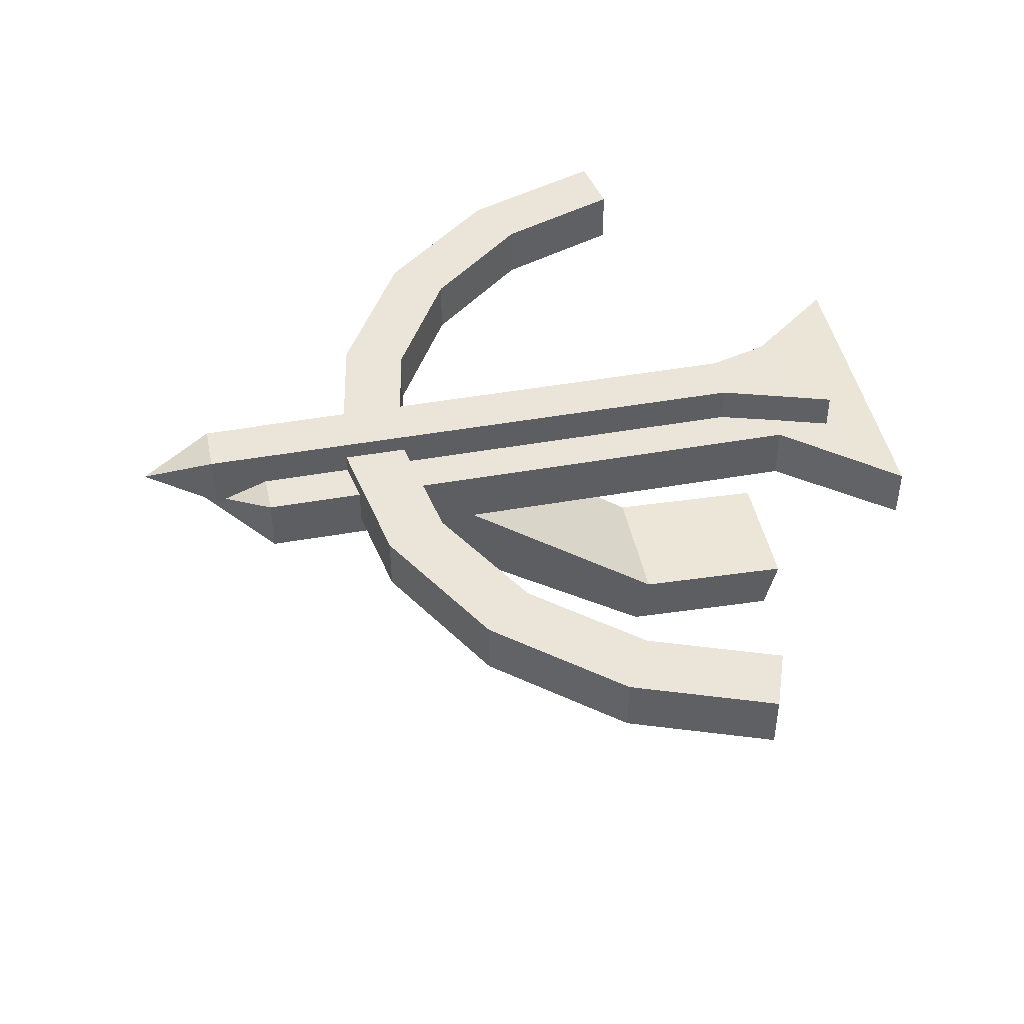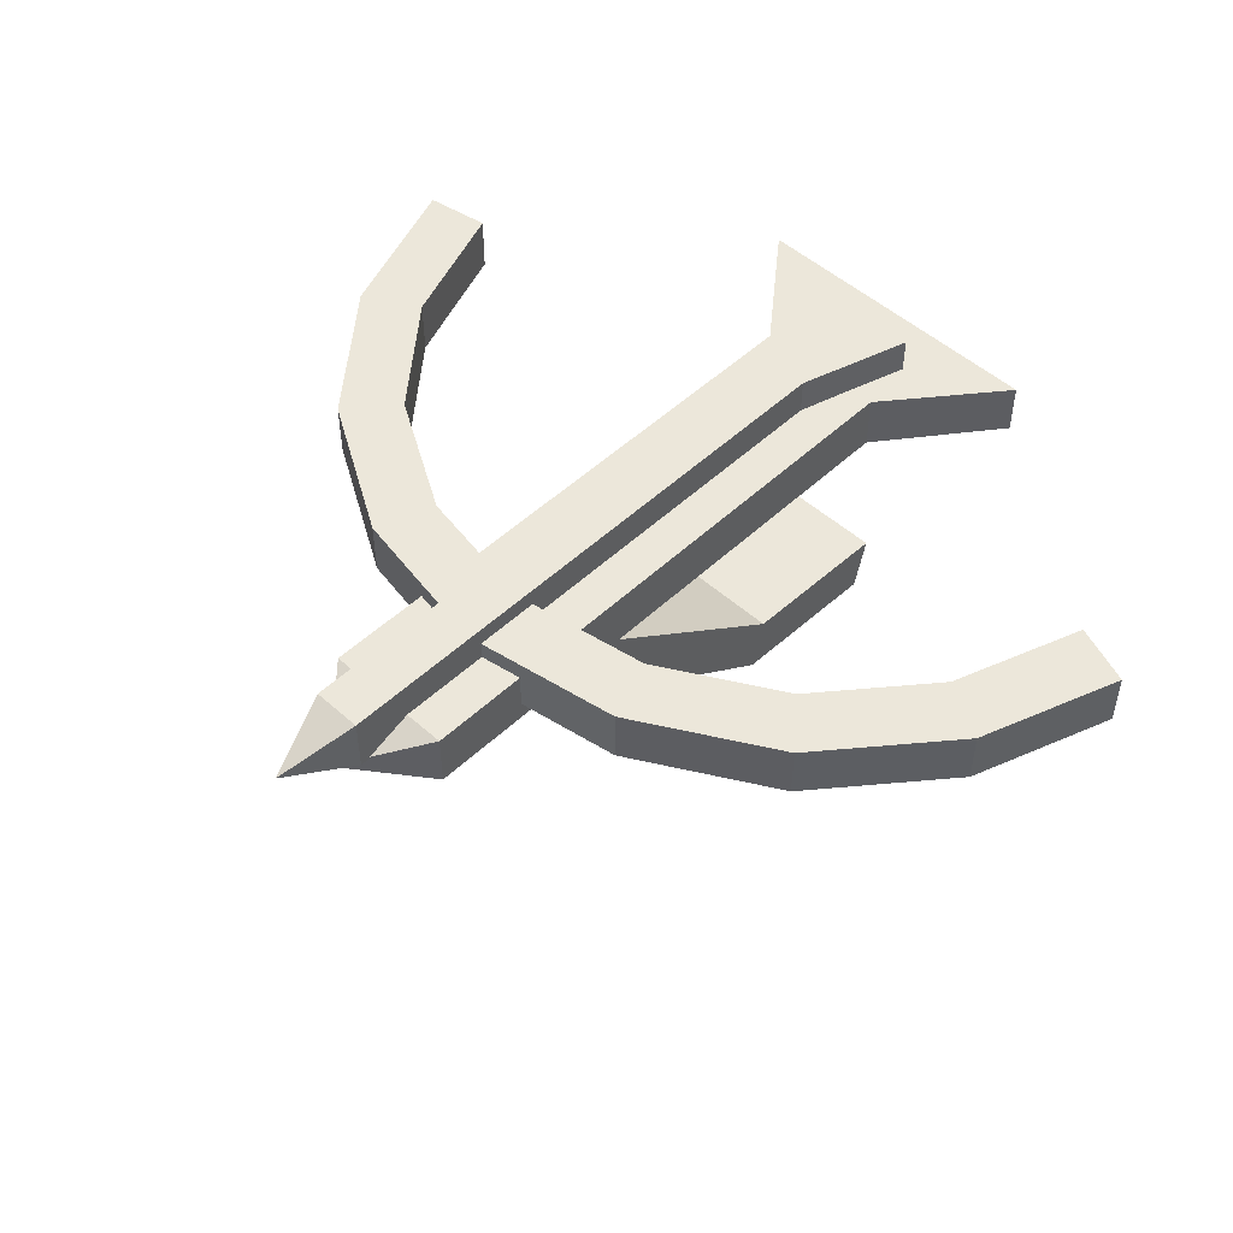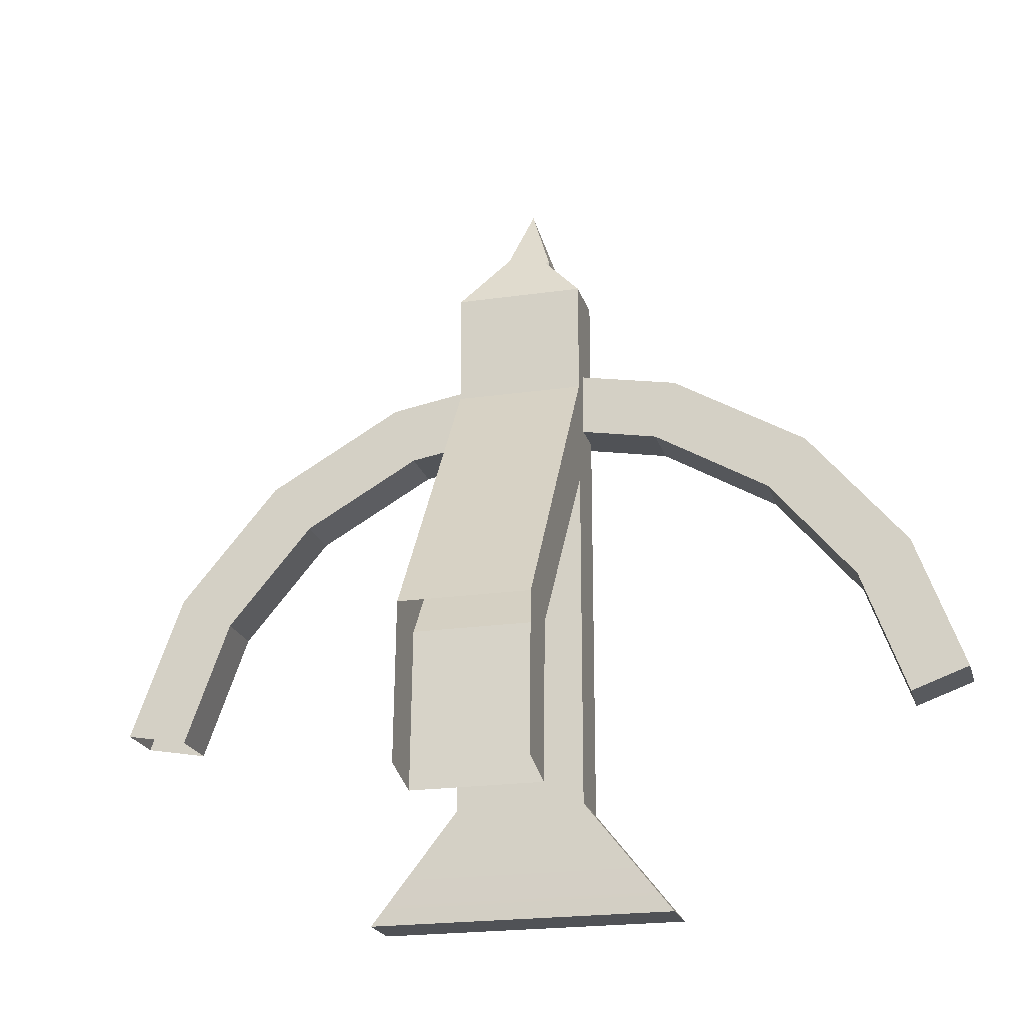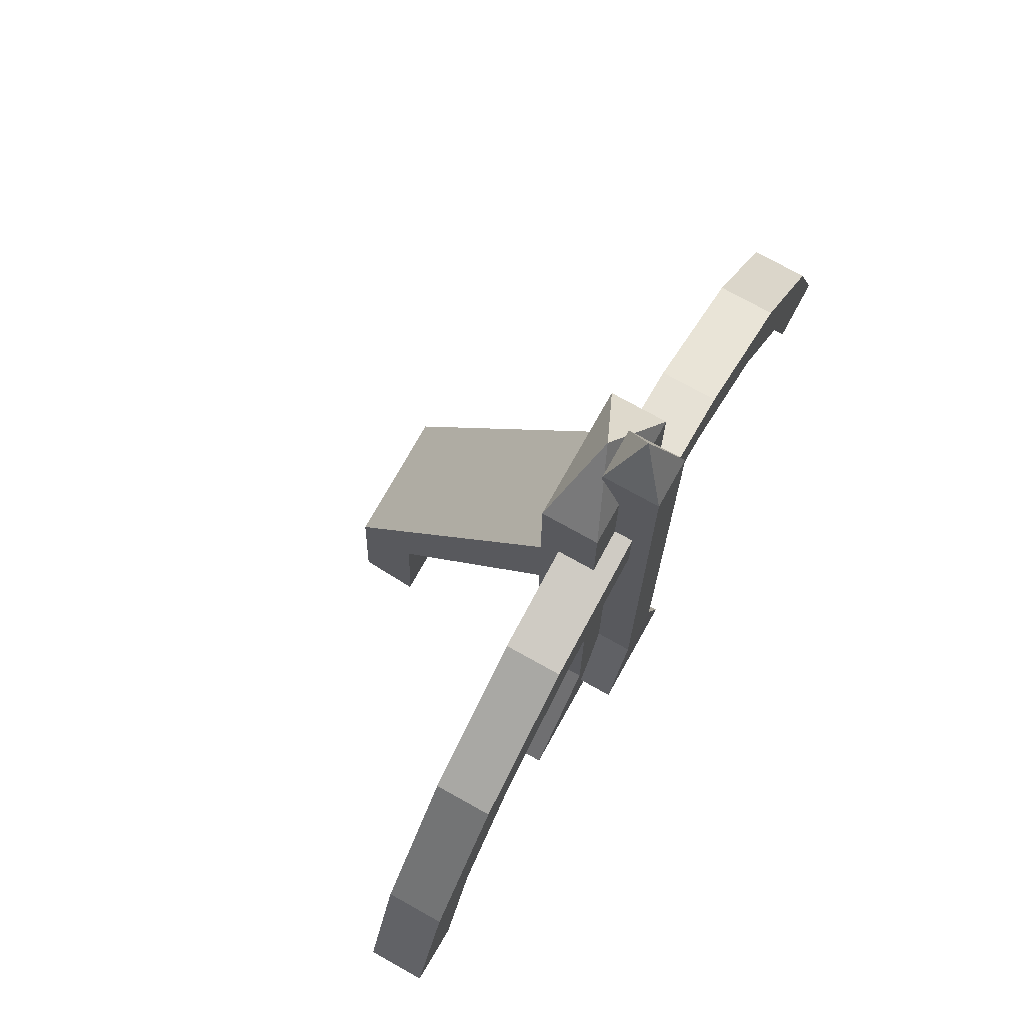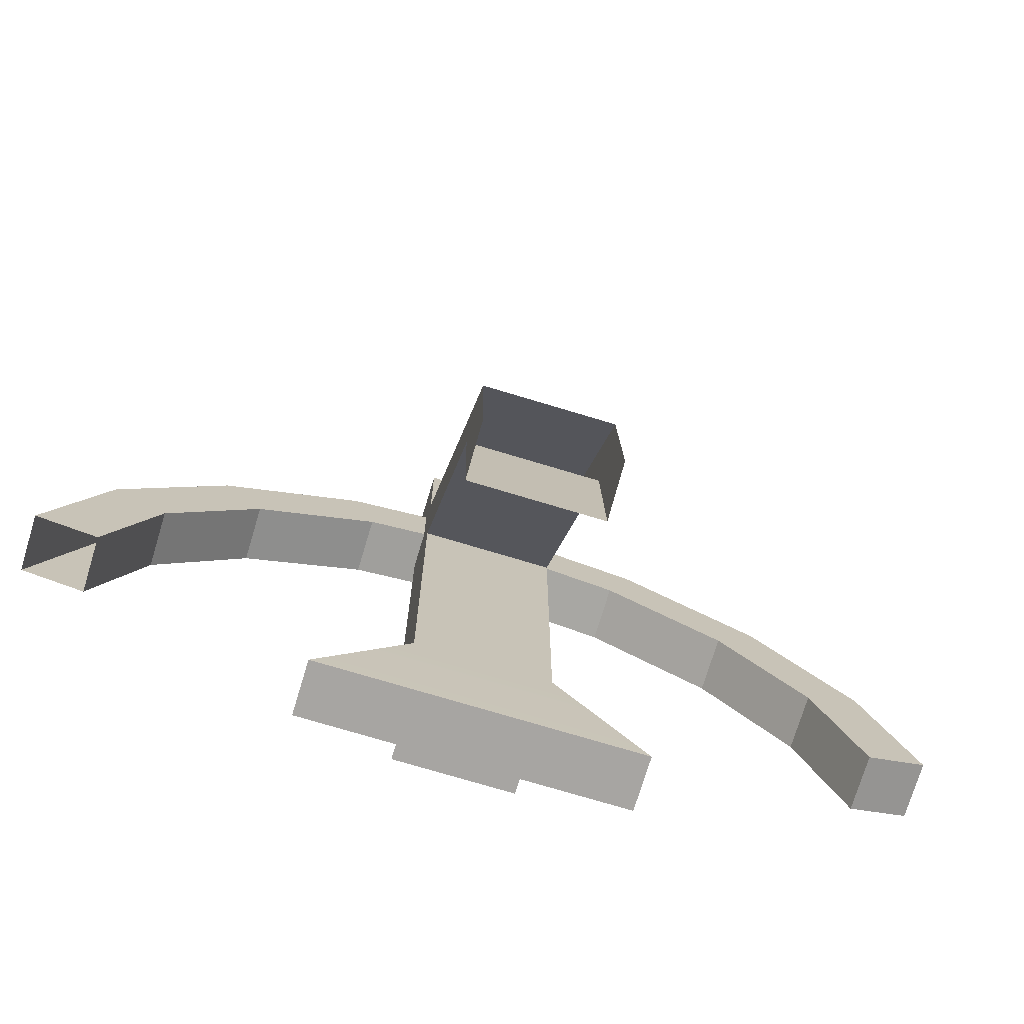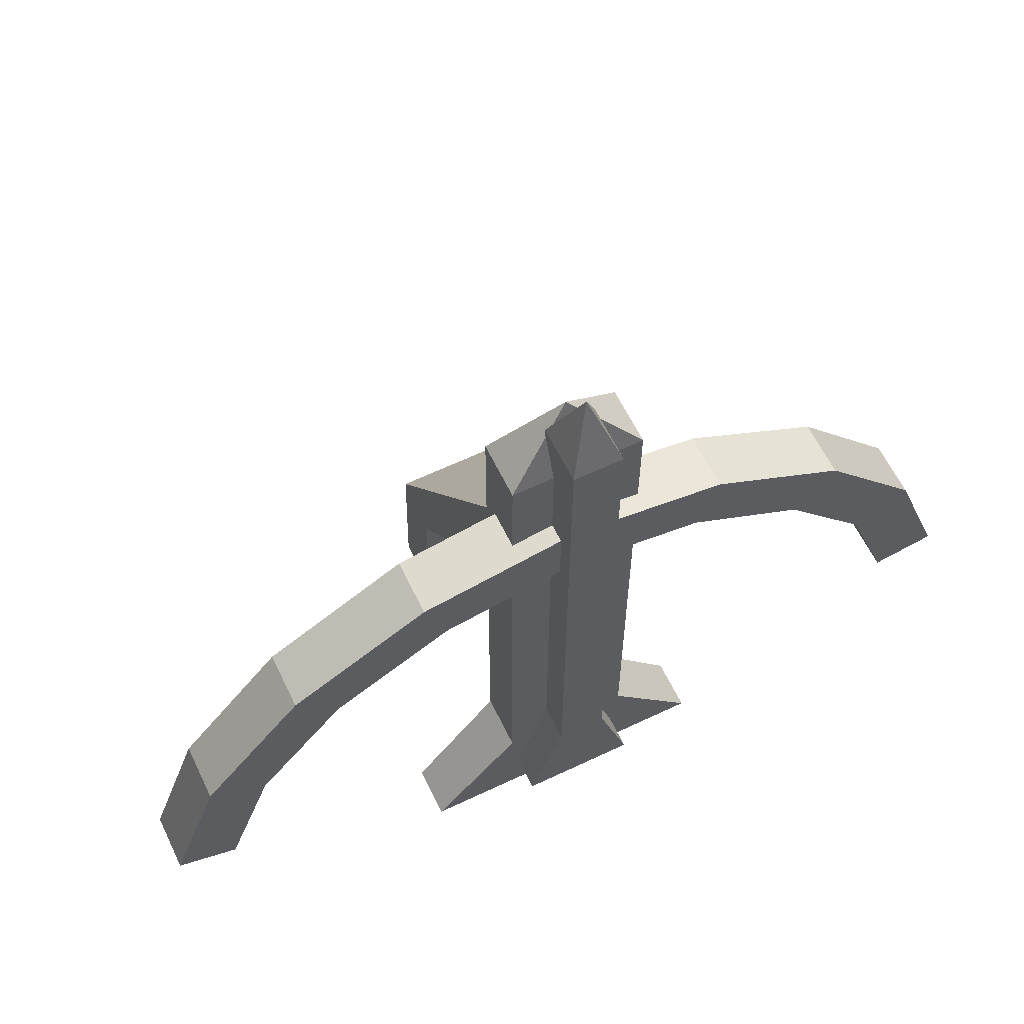
<metadata>
{"format":"obj","ext":"obj","renderer":"f3d","projection":"perspective","resolution":1024,"background":"white","views":[{"elev":45.2,"azim":78.4,"up":"+Y"},{"elev":50.4,"azim":44.3,"up":"+Y"},{"elev":-21.0,"azim":14.6,"up":"+Z"},{"elev":74.0,"azim":119.2,"up":"+Z"},{"elev":-73.9,"azim":-16.8,"up":"+Z"},{"elev":61.7,"azim":154.2,"up":"+Z"}]}
</metadata>
<code>
g arrow_lv1
v -0.007451 0.01911 0.0515
v -0.0008325 0.02196 0.05884
v 0.005786 0.01911 0.0515
v 0.005786 0.01911 0.0515
v -0.0008325 0.02196 0.05884
v 0.005786 0.0248 0.0515
v 0.005786 0.0248 0.0515
v -0.0008325 0.02196 0.05884
v -0.007451 0.0248 0.0515
v -0.007451 0.0248 0.0515
v -0.0008325 0.02196 0.05884
v -0.007451 0.01911 0.0515
v -0.003304 0.02284 0.05712
v -0.0008325 0.02569 0.06445
v 0.001639 0.02284 0.05712
v 0.001639 0.02284 0.05712
v -0.0008325 0.02569 0.06445
v 0.001639 0.02853 0.05712
v 0.001639 0.02853 0.05712
v -0.0008325 0.02569 0.06445
v -0.003304 0.02853 0.05712
v -0.003304 0.02853 0.05712
v -0.0008325 0.02569 0.06445
v -0.003304 0.02284 0.05712
v -0.007451 0.01911 -0.006061
v -0.007451 0.0248 -0.006061
v -0.007451 0.0248 0.0515
v -0.007451 0.01911 0.0515
v -0.007451 0.0248 -0.006061
v 0.005786 0.0248 0.0515
v -0.007451 0.0248 0.0515
v 0.005786 0.0248 -0.006061
v 0.01479 0.02464 -0.01742
v -0.01646 0.02464 -0.01742
v 0.005786 0.0248 -0.006061
v 0.005786 0.01911 -0.006061
v 0.005786 0.01911 0.0515
v 0.005786 0.0248 0.0515
v 0.005786 0.01911 -0.006061
v -0.007451 0.01911 0.0515
v 0.005786 0.01911 0.0515
v -0.007451 0.01911 -0.006061
v -0.01646 0.01928 -0.01742
v 0.01479 0.01928 -0.01742
v 0.01479 0.01928 -0.01742
v 0.01479 0.02464 -0.01742
v -0.01646 0.02464 -0.01742
v -0.01646 0.01928 -0.01742
v -0.007451 0.01911 -0.006061
v -0.01646 0.01928 -0.01742
v -0.01646 0.02464 -0.01742
v -0.007451 0.0248 -0.006061
v 0.005786 0.0248 -0.006061
v 0.01479 0.02464 -0.01742
v 0.01479 0.01928 -0.01742
v 0.005786 0.01911 -0.006061
v -0.007451 -0.002408 0.009425
v -0.007451 0.01981 0.03004
v -0.007451 0.01962 0.04052
v -0.007451 0.003057 0.008074
v -0.007451 0.00239 -0.008017
v -0.007451 -0.003075 -0.006666
v -0.007451 0.003057 0.008074
v 0.005786 0.003057 0.008074
v 0.005786 0.01981 0.03004
v -0.007451 0.01981 0.03004
v 0.005786 0.003057 0.008074
v 0.005786 -0.002408 0.009425
v 0.005786 0.01962 0.04052
v 0.005786 0.01981 0.03004
v 0.005786 -0.002408 0.009425
v -0.007451 -0.002408 0.009425
v -0.007451 0.01962 0.04052
v 0.005786 0.01962 0.04052
v -0.007451 0.01981 0.03004
v 0.005786 0.01981 0.03004
v 0.005786 0.01962 0.04052
v -0.007451 0.01962 0.04052
v -0.007451 0.003057 0.008074
v -0.007451 0.00239 -0.008017
v 0.005786 0.00239 -0.008017
v 0.005786 0.003057 0.008074
v 0.005786 0.003057 0.008074
v 0.005786 0.00239 -0.008017
v 0.005786 -0.003075 -0.006666
v 0.005786 -0.002408 0.009425
v 0.01583 0.02102 0.03993
v 0.01583 0.02667 0.03993
v 0.02959 0.02667 0.03199
v 0.02959 0.02102 0.03199
v 0.02959 0.02102 0.03199
v 0.02959 0.02667 0.03199
v 0.0398 0.02667 0.01982
v 0.0398 0.02102 0.01982
v 0.0398 0.02102 0.01982
v 0.0398 0.02667 0.01982
v 0.04485 0.02667 0.005945
v 0.04485 0.02102 0.005945
v -0.04485 0.02102 0.004897
v -0.04485 0.02667 0.004897
v -0.03942 0.02667 0.01982
v -0.03942 0.02102 0.01982
v -0.03942 0.02102 0.01982
v -0.03942 0.02667 0.01982
v -0.02921 0.02667 0.03199
v -0.02921 0.02102 0.03199
v -0.02921 0.02102 0.03199
v -0.02921 0.02667 0.03199
v -0.01545 0.02667 0.03993
v -0.01545 0.02102 0.03993
v -0.01545 0.02102 0.03993
v -0.01545 0.02667 0.03993
v 0.0001904 0.02667 0.04269
v 0.0001904 0.02102 0.04269
v 0.0001904 0.02102 0.04269
v 0.0001904 0.02667 0.04269
v 0.01583 0.02667 0.03993
v 0.01583 0.02102 0.03993
v 0.01364 0.02102 0.0339
v 0.02546 0.02102 0.02707
v 0.02546 0.02667 0.02707
v 0.01364 0.02667 0.0339
v 0.02546 0.02102 0.02707
v 0.03424 0.02102 0.01661
v 0.03424 0.02667 0.01661
v 0.02546 0.02667 0.02707
v 0.03424 0.02102 0.01661
v 0.03891 0.02102 0.003783
v 0.03891 0.02667 0.003783
v 0.03424 0.02667 0.01661
v -0.03853 0.02102 0.003783
v -0.03386 0.02102 0.01661
v -0.03386 0.02667 0.01661
v -0.03853 0.02667 0.003783
v -0.03386 0.02102 0.01661
v -0.02508 0.02102 0.02707
v -0.02508 0.02667 0.02707
v -0.03386 0.02667 0.01661
v -0.02508 0.02102 0.02707
v -0.01326 0.02102 0.0339
v -0.01326 0.02667 0.0339
v -0.02508 0.02667 0.02707
v -0.01326 0.02102 0.0339
v 0.0001904 0.02102 0.03627
v 0.0001904 0.02667 0.03627
v -0.01326 0.02667 0.0339
v 0.0001904 0.02102 0.03627
v 0.01364 0.02102 0.0339
v 0.01364 0.02667 0.0339
v 0.0001904 0.02667 0.03627
v 0.03424 0.02102 0.01661
v 0.04485 0.02102 0.005945
v 0.03891 0.02102 0.003783
v 0.0398 0.02102 0.01982
v 0.02546 0.02102 0.02707
v 0.02959 0.02102 0.03199
v 0.01364 0.02102 0.0339
v 0.01583 0.02102 0.03993
v 0.0001904 0.02102 0.03627
v 0.0001904 0.02102 0.04269
v -0.01326 0.02102 0.0339
v -0.01545 0.02102 0.03993
v -0.02508 0.02102 0.02707
v -0.02921 0.02102 0.03199
v -0.03386 0.02102 0.01661
v -0.03942 0.02102 0.01982
v -0.03853 0.02102 0.003783
v -0.04485 0.02102 0.004897
v 0.03891 0.02102 0.003783
v 0.04485 0.02102 0.005945
v 0.04485 0.02667 0.005945
v 0.03891 0.02667 0.003783
v 0.03891 0.02667 0.003783
v 0.04485 0.02667 0.005945
v 0.0398 0.02667 0.01982
v 0.03424 0.02667 0.01661
v 0.02959 0.02667 0.03199
v 0.02546 0.02667 0.02707
v 0.01583 0.02667 0.03993
v 0.01364 0.02667 0.0339
v 0.0001904 0.02667 0.04269
v 0.0001904 0.02667 0.03627
v -0.01545 0.02667 0.03993
v -0.01326 0.02667 0.0339
v -0.02921 0.02667 0.03199
v -0.02508 0.02667 0.02707
v -0.03942 0.02667 0.01982
v -0.03386 0.02667 0.01661
v -0.04485 0.02667 0.004897
v -0.03853 0.02667 0.003783
v -0.003305 0.02284 -0.0004433
v -0.003305 0.02853 -0.0004433
v -0.003304 0.02853 0.05712
v -0.003304 0.02284 0.05712
v -0.003305 0.02853 -0.0004433
v 0.001639 0.02853 0.05712
v -0.003304 0.02853 0.05712
v 0.001639 0.02853 -0.0004433
v 0.005003 0.02837 -0.0118
v -0.006668 0.02837 -0.0118
v 0.001639 0.02853 -0.0004433
v 0.001639 0.02284 -0.0004433
v 0.001639 0.02284 0.05712
v 0.001639 0.02853 0.05712
v 0.001639 0.02284 -0.0004433
v -0.003304 0.02284 0.05712
v 0.001639 0.02284 0.05712
v -0.003305 0.02284 -0.0004433
v -0.006668 0.02301 -0.0118
v 0.005003 0.02301 -0.0118
v 0.005003 0.02301 -0.0118
v 0.005003 0.02837 -0.0118
v -0.006668 0.02837 -0.0118
v -0.006668 0.02301 -0.0118
v -0.003305 0.02284 -0.0004433
v -0.006668 0.02301 -0.0118
v -0.006668 0.02837 -0.0118
v -0.003305 0.02853 -0.0004433
v 0.001639 0.02853 -0.0004433
v 0.005003 0.02837 -0.0118
v 0.005003 0.02301 -0.0118
v 0.001639 0.02284 -0.0004433
g arrow_lv1_0
f 3 2 1
f 6 5 4
f 9 8 7
f 12 11 10
f 15 14 13
f 18 17 16
f 21 20 19
f 24 23 22
f 27 26 25
f 28 27 25
f 31 30 29
f 30 32 29
f 32 33 29
f 33 34 29
f 37 36 35
f 38 37 35
f 41 40 39
f 40 42 39
f 42 43 39
f 43 44 39
f 47 46 45
f 48 47 45
f 51 50 49
f 52 51 49
f 55 54 53
f 56 55 53
f 59 58 57
f 58 60 57
f 60 61 57
f 61 62 57
f 65 64 63
f 66 65 63
f 69 68 67
f 70 69 67
f 73 72 71
f 74 73 71
f 77 76 75
f 78 77 75
f 81 80 79
f 82 81 79
f 85 84 83
f 86 85 83
f 89 88 87
f 90 89 87
f 93 92 91
f 94 93 91
f 97 96 95
f 98 97 95
f 101 100 99
f 102 101 99
f 105 104 103
f 106 105 103
f 109 108 107
f 110 109 107
f 113 112 111
f 114 113 111
f 117 116 115
f 118 117 115
f 121 120 119
f 122 121 119
f 125 124 123
f 126 125 123
f 129 128 127
f 130 129 127
f 133 132 131
f 134 133 131
f 137 136 135
f 138 137 135
f 141 140 139
f 142 141 139
f 145 144 143
f 146 145 143
f 149 148 147
f 150 149 147
f 153 152 151
f 152 154 151
f 151 154 155
f 154 156 155
f 155 156 157
f 156 158 157
f 157 158 159
f 158 160 159
f 159 160 161
f 160 162 161
f 161 162 163
f 162 164 163
f 163 164 165
f 164 166 165
f 165 166 167
f 166 168 167
f 171 170 169
f 172 171 169
f 175 174 173
f 176 175 173
f 177 175 176
f 178 177 176
f 179 177 178
f 180 179 178
f 181 179 180
f 182 181 180
f 183 181 182
f 184 183 182
f 185 183 184
f 186 185 184
f 187 185 186
f 188 187 186
f 189 187 188
f 190 189 188
f 193 192 191
f 194 193 191
f 197 196 195
f 196 198 195
f 198 199 195
f 199 200 195
f 203 202 201
f 204 203 201
f 207 206 205
f 206 208 205
f 208 209 205
f 209 210 205
f 213 212 211
f 214 213 211
f 217 216 215
f 218 217 215
f 221 220 219
f 222 221 219

</code>
